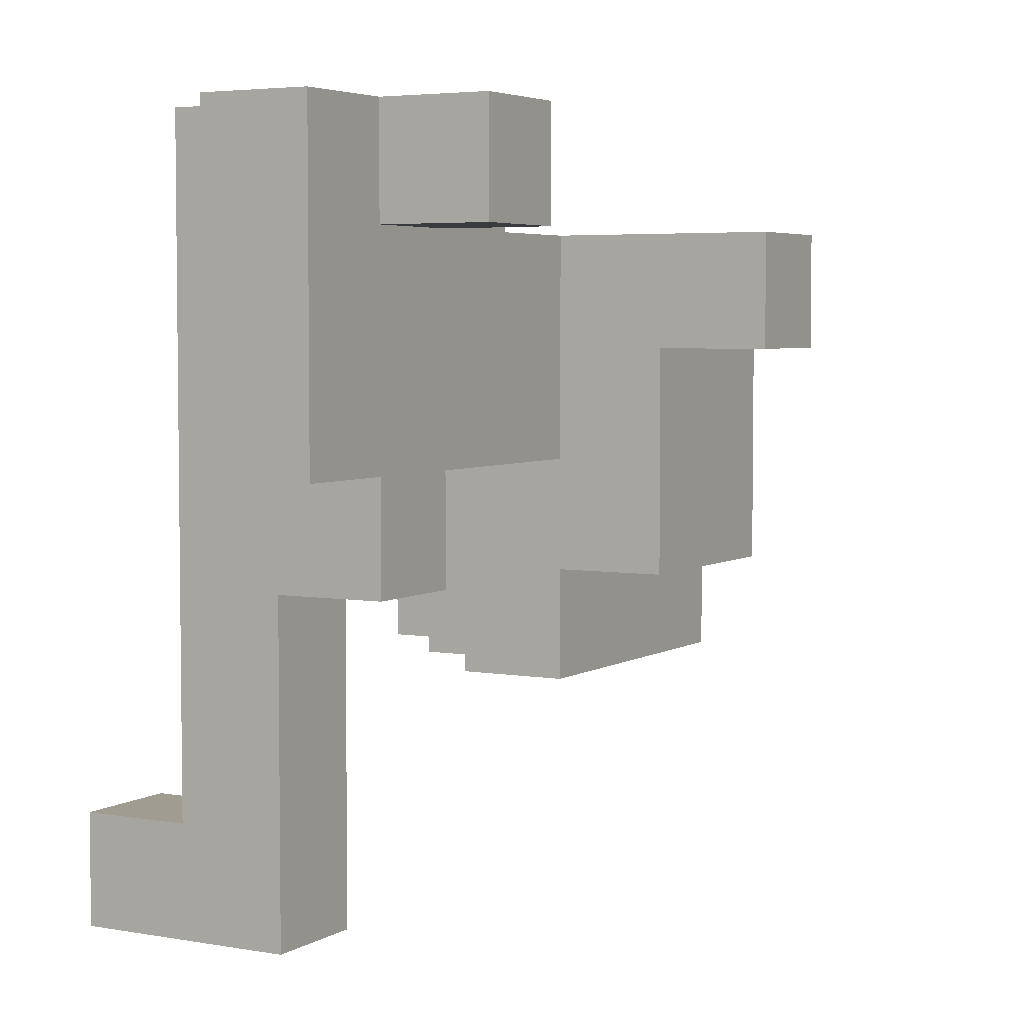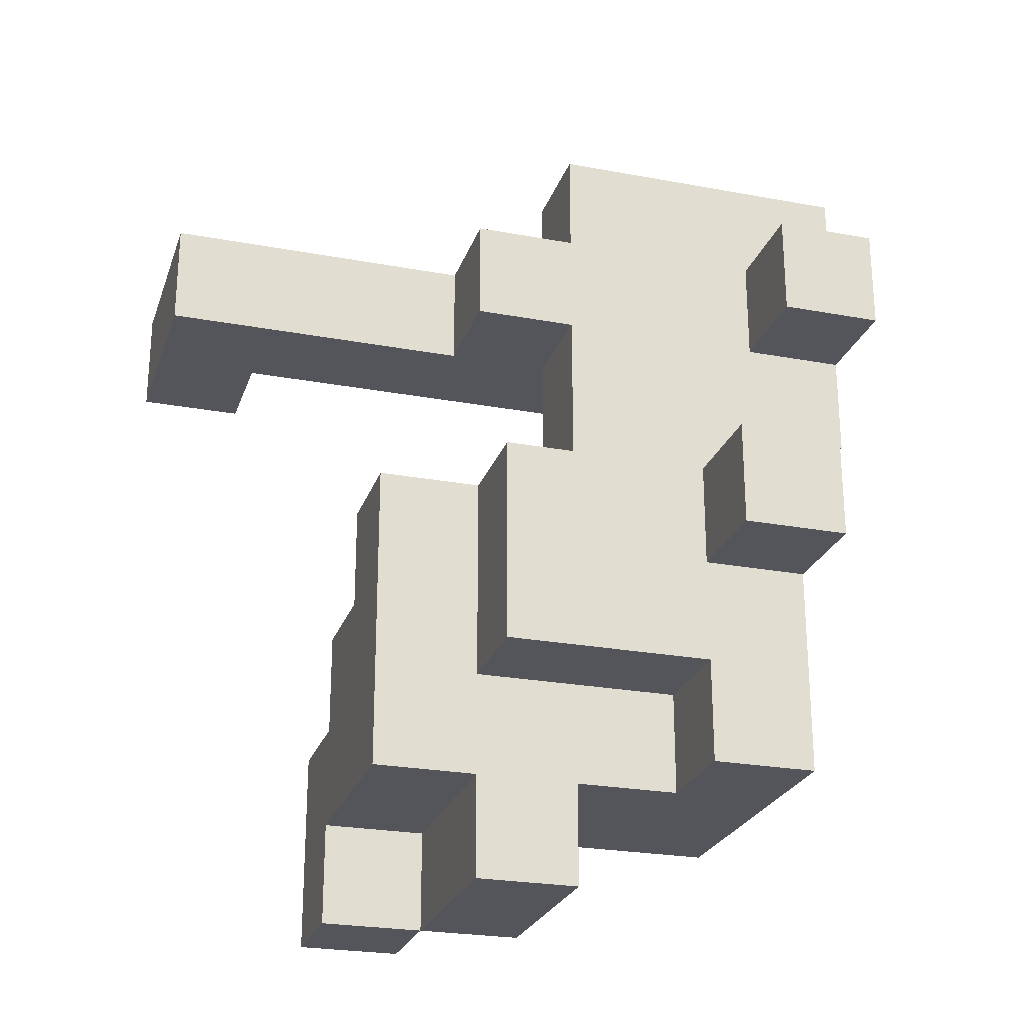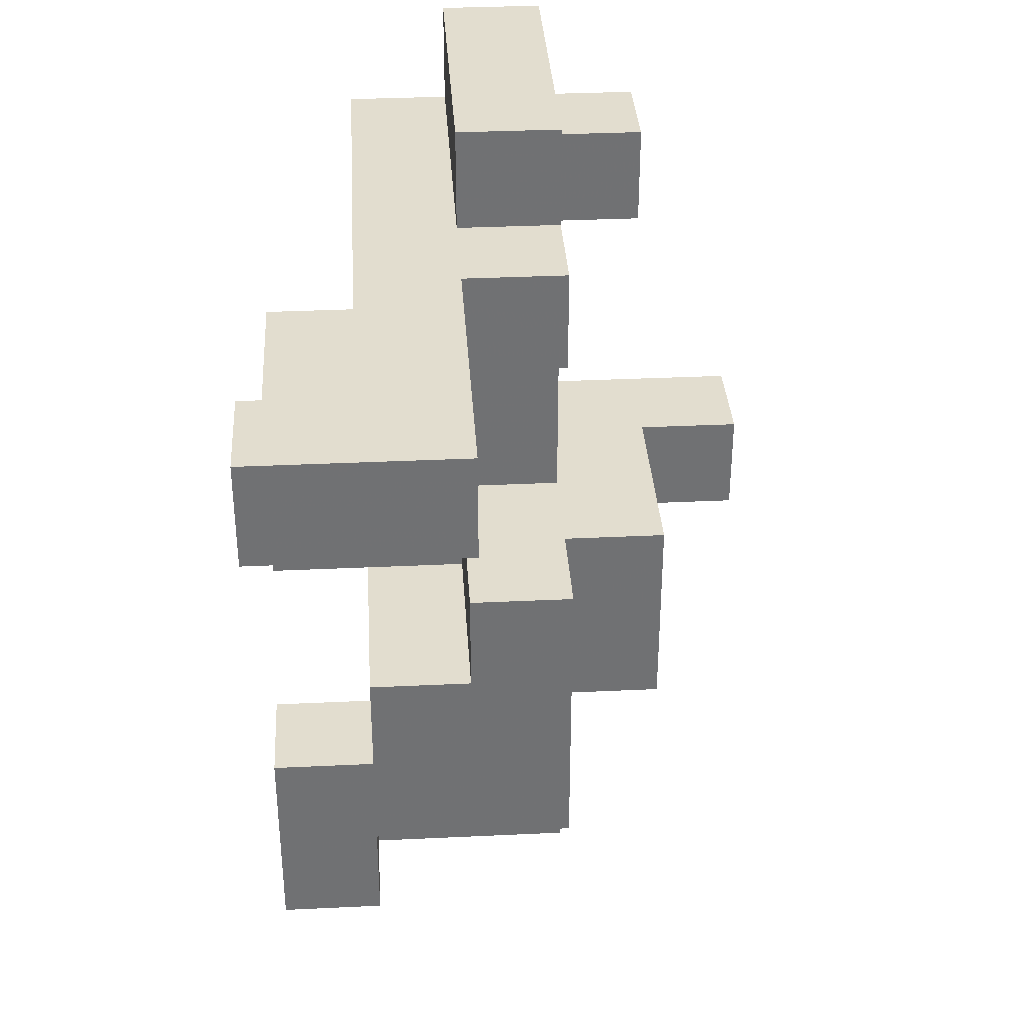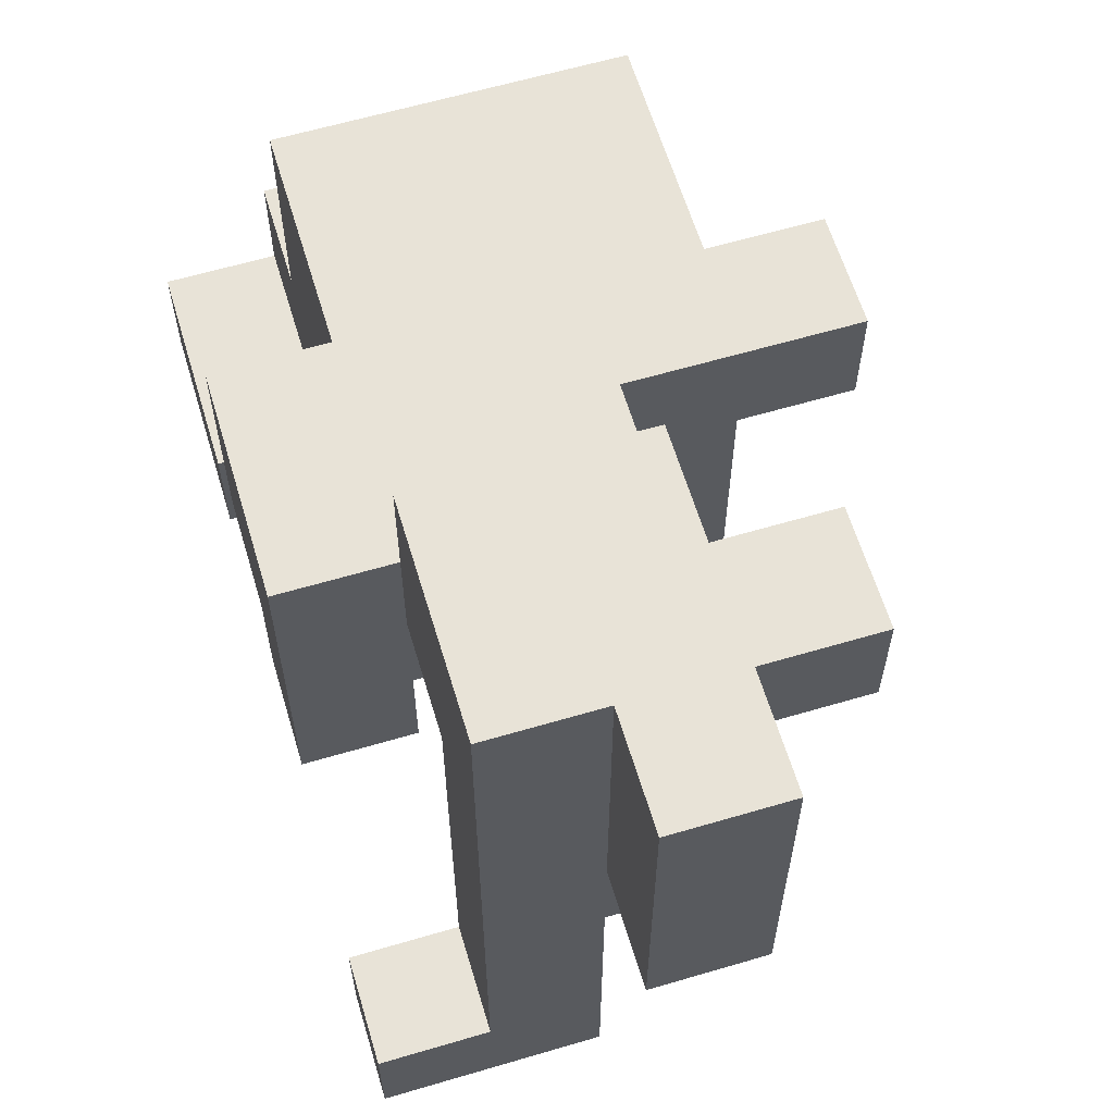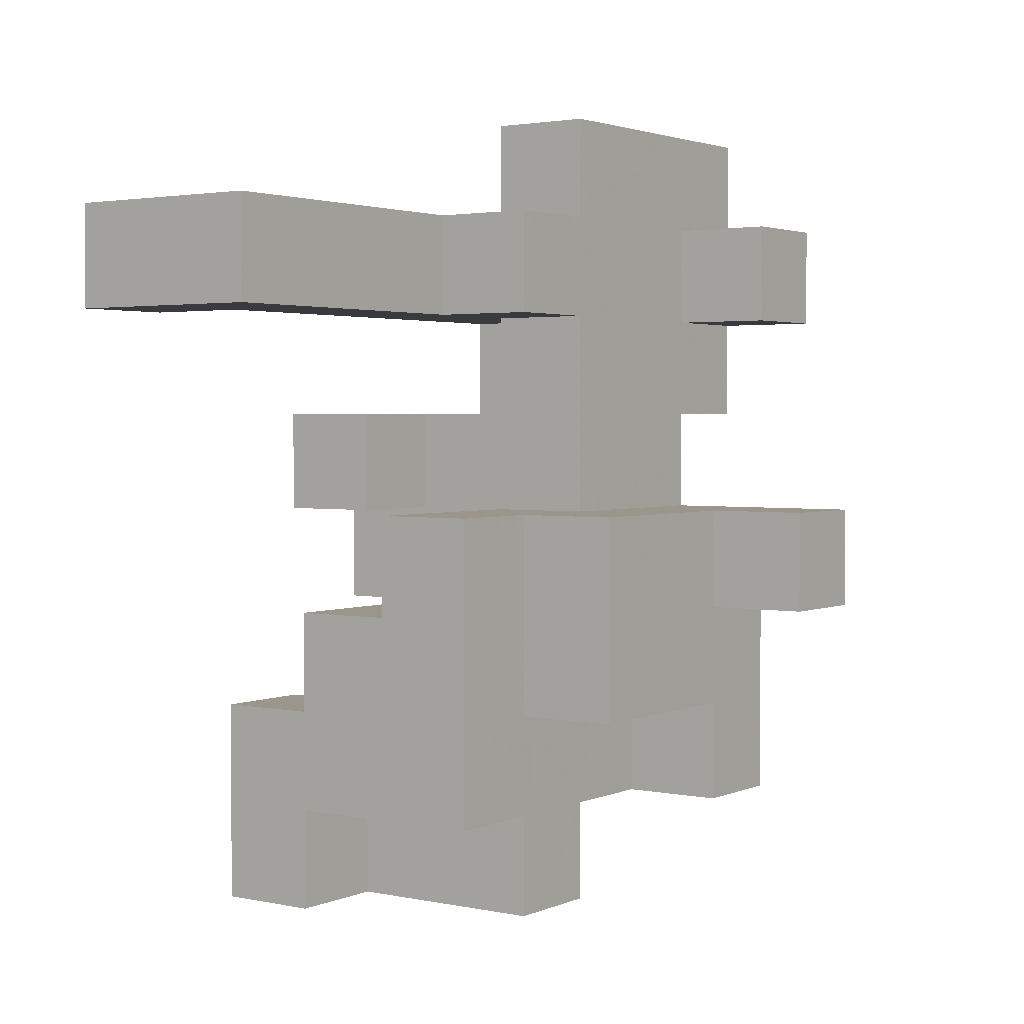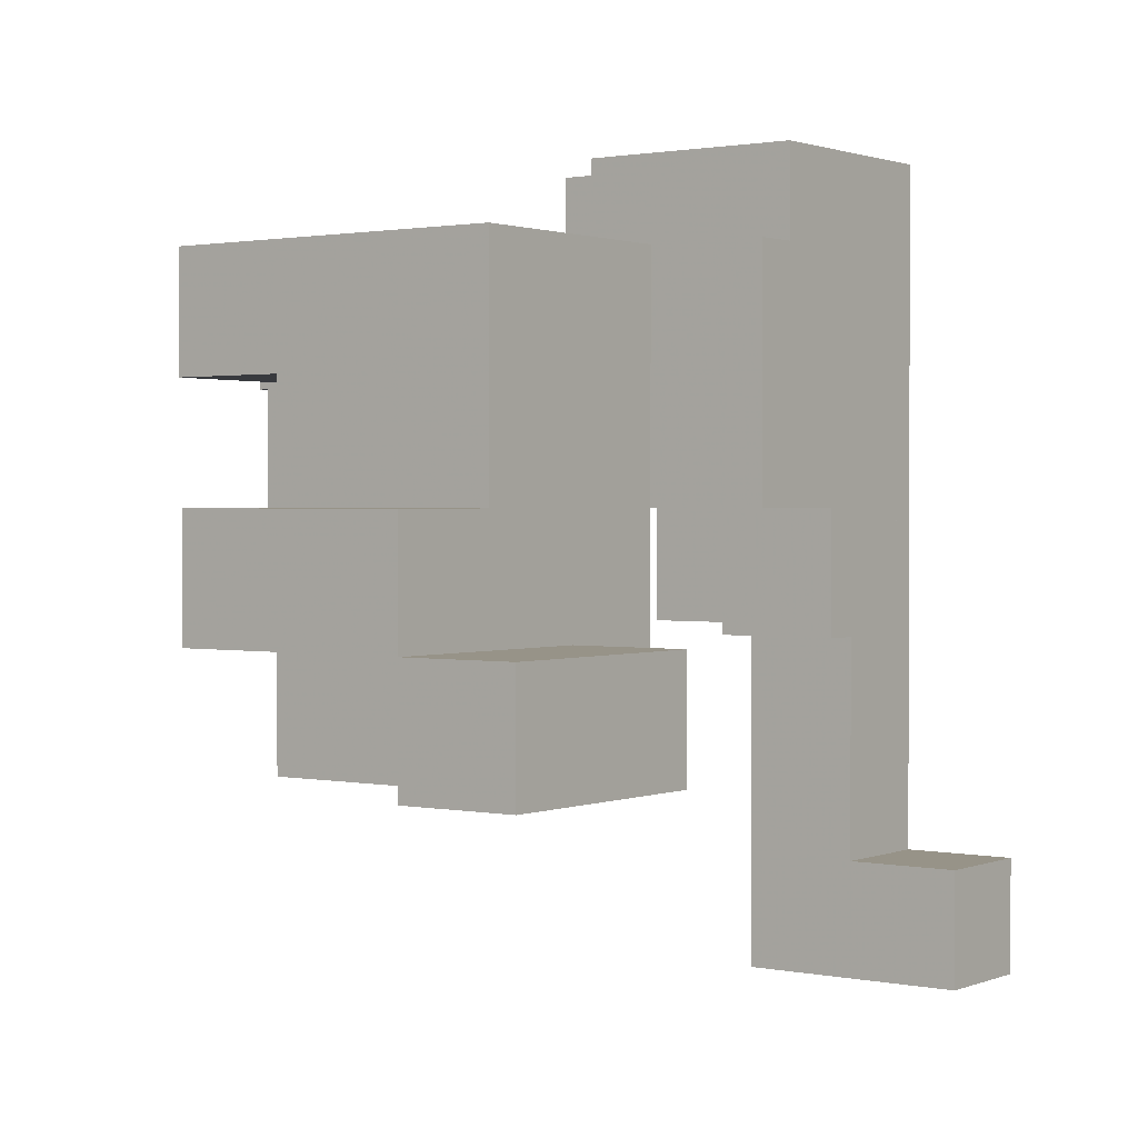
<metadata>
{"format":"obj","ext":"obj","renderer":"f3d","projection":"perspective","resolution":1024,"background":"white","views":[{"elev":4.4,"azim":-150.4,"up":"+Z"},{"elev":-25.0,"azim":-106.8,"up":"+Y"},{"elev":35.0,"azim":176.4,"up":"+Y"},{"elev":61.7,"azim":163.3,"up":"+Z"},{"elev":2.4,"azim":-144.6,"up":"+Y"},{"elev":1.3,"azim":36.2,"up":"+Z"}]}
</metadata>
<code>
v 0 0.375 -0.75
v 0 0.375 -0.5
v 0 0.625 -0.5
v 0 0.625 -0.75
v 0.25 0.375 -0.75
v 0.25 0.375 -0.5
v 0.25 0.625 -0.5
v 0.25 0.625 -0.75
v 0.5 0.375 -0.75
v 0.5 0.625 -0.75
v 0.5 0.625 -0.5
v 0.5 0.375 -0.5
v 0 0.375 -0.25
v 0 0.625 -0.25
v 0.25 0.625 -0.25
v 0.25 0.375 -0.25
v 0.25 -1.125 -0.25
v 0.25 -1.125 0
v 0.25 -0.875 0
v 0.25 -0.875 -0.25
v 0.5 -1.125 -0.25
v 0.5 -0.875 -0.25
v 0.5 -0.875 0
v 0.5 -1.125 0
v -0.25 -0.875 -0.25
v -0.25 -0.875 0
v -0.25 -0.625 0
v -0.25 -0.625 -0.25
v 0 -0.875 -0.25
v 0 -0.875 0
v 0 -0.625 -0.25
v 0.25 -0.625 -0.25
v 0.5 -0.625 -0.25
v 0.5 -0.625 0
v 0.25 -0.625 0
v -0.25 -0.375 0
v -0.25 -0.375 -0.25
v 0 -0.375 -0.25
v 0.25 -0.375 -0.25
v 0.25 -0.375 0
v 0 -0.375 0
v -0.25 -0.125 0
v -0.25 -0.125 -0.25
v 0 -0.125 -0.25
v 0 -0.125 0
v 0 0.375 0
v 0 0.625 0
v 0.25 0.625 0
v 0.25 0.375 0
v -0.25 -1.125 0
v -0.25 -1.125 0.25
v -0.25 -0.875 0.25
v 0 -1.125 0
v 0 -1.125 0.25
v 0 -0.875 0.25
v 0.25 -0.875 0.25
v 0.25 -1.125 0.25
v -0.25 -0.625 0.25
v 0.25 -0.625 0.25
v -0.5 -0.625 0
v -0.5 -0.625 0.25
v -0.5 -0.375 0.25
v -0.5 -0.375 0
v 0.25 -0.375 0.25
v 0 -0.375 0.25
v -0.5 -0.125 0.25
v -0.5 -0.125 0
v -0.25 -0.125 0.25
v 0 -0.125 0.25
v 0.25 -0.125 0
v 0.25 -0.125 0.25
v 0.25 0.125 0.25
v 0.25 0.125 0
v 0.5 -0.125 0
v 0.5 0.125 0
v 0.5 0.125 0.25
v 0.5 -0.125 0.25
v -0.25 0.375 0
v -0.25 0.375 0.25
v -0.25 0.625 0.25
v -0.25 0.625 0
v 0 0.375 0.25
v 0 0.625 0.25
v 0.25 0.625 0.25
v 0.25 0.375 0.25
v -0.25 -0.875 0.5
v -0.25 -0.625 0.5
v 0 -0.875 0.5
v 0.25 -0.625 0.5
v 0.25 -0.875 0.5
v -0.5 -0.625 0.5
v -0.5 -0.375 0.5
v 0.25 -0.375 0.5
v -0.5 -0.125 0.5
v -0.25 -0.125 0.5
v 0.5 -0.375 0.25
v 0.5 -0.125 0.5
v 0.5 -0.375 0.5
v -0.25 0.125 0.5
v -0.25 0.125 0.25
v 0 0.125 0.25
v 0 0.125 0.5
v 0.25 0.125 0.5
v 0.5 0.125 0.5
v -0.25 0.375 0.5
v 0 0.375 0.5
v -0.25 0.625 0.5
v 0.25 0.625 0.5
v 0.25 0.375 0.5
v 0 0.625 0.5
v -0.25 0.875 0.5
v -0.25 0.875 0.25
v 0 0.875 0.25
v 0 0.875 0.5
v -0.5 -0.875 0.5
v -0.5 -0.875 0.75
v -0.5 -0.625 0.75
v -0.25 -0.875 0.75
v -0.25 -0.625 0.75
v 0 -0.875 0.75
v 0 -0.625 0.75
v 0.25 -0.625 0.75
v 0.25 -0.875 0.75
v -0.5 -0.375 0.75
v -0.25 -0.375 0.75
v 0 -0.375 0.75
v 0.25 -0.375 0.75
v -0.75 -0.375 0.5
v -0.75 -0.375 0.75
v -0.75 -0.125 0.75
v -0.75 -0.125 0.5
v -0.5 -0.125 0.75
v -0.25 -0.125 0.75
v 0 -0.125 0.75
v 0.25 -0.125 0.75
v 0.5 -0.125 0.75
v 0.5 -0.375 0.75
v -0.25 0.125 0.75
v 0 0.125 0.75
v 0.25 0.125 0.75
v 0.5 0.125 0.75
v -0.25 0.375 0.75
v 0.25 0.375 0.75
v -0.25 0.625 0.75
v 0.25 0.625 0.75
v 0 0.625 0.75
v -0.25 0.875 0.75
v 0 0.875 0.75
v -0.25 0.125 1
v -0.25 0.375 1
v 0 0.125 1
v 0 0.375 1
v 0.25 0.375 1
v 0.25 0.125 1
v -0.5 0.375 0.75
v -0.5 0.375 1
v -0.5 0.625 1
v -0.5 0.625 0.75
v -0.25 0.625 1
v 0 0.625 1
v 0.25 0.625 1
v -0.25 0.875 1
v 0 0.875 1
f 1 2 3
f 1 3 4
f 1 5 6
f 1 6 2
f 4 3 7
f 4 7 8
f 1 4 8
f 1 8 5
f 9 10 11
f 9 11 12
f 5 9 12
f 5 12 6
f 8 7 11
f 8 11 10
f 5 8 10
f 5 10 9
f 6 12 11
f 6 11 7
f 2 13 14
f 2 14 3
f 6 7 15
f 6 15 16
f 2 6 16
f 2 16 13
f 3 14 15
f 3 15 7
f 17 18 19
f 17 19 20
f 21 22 23
f 21 23 24
f 17 21 24
f 17 24 18
f 17 20 22
f 17 22 21
f 18 24 23
f 18 23 19
f 25 26 27
f 25 27 28
f 25 29 30
f 25 30 26
f 25 28 31
f 25 31 29
f 29 20 19
f 29 19 30
f 29 31 32
f 29 32 20
f 22 33 34
f 22 34 23
f 32 35 34
f 32 34 33
f 20 32 33
f 20 33 22
f 19 23 34
f 19 34 35
f 28 27 36
f 28 36 37
f 28 37 38
f 28 38 31
f 32 39 40
f 32 40 35
f 38 41 40
f 38 40 39
f 31 38 39
f 31 39 32
f 37 36 42
f 37 42 43
f 38 44 45
f 38 45 41
f 43 42 45
f 43 45 44
f 37 43 44
f 37 44 38
f 13 46 47
f 13 47 14
f 16 15 48
f 16 48 49
f 13 16 49
f 13 49 46
f 14 47 48
f 14 48 15
f 50 51 52
f 50 52 26
f 50 53 54
f 50 54 51
f 50 26 30
f 50 30 53
f 51 54 55
f 51 55 52
f 18 19 56
f 18 56 57
f 53 18 57
f 53 57 54
f 53 30 19
f 53 19 18
f 54 57 56
f 54 56 55
f 26 52 58
f 26 58 27
f 19 35 59
f 19 59 56
f 60 61 62
f 60 62 63
f 60 27 58
f 60 58 61
f 60 63 36
f 60 36 27
f 35 40 64
f 35 64 59
f 41 65 64
f 41 64 40
f 63 62 66
f 63 66 67
f 67 66 68
f 67 68 42
f 63 67 42
f 63 42 36
f 41 45 69
f 41 69 65
f 42 68 69
f 42 69 45
f 70 71 72
f 70 72 73
f 74 75 76
f 74 76 77
f 70 74 77
f 70 77 71
f 73 72 76
f 73 76 75
f 70 73 75
f 70 75 74
f 78 79 80
f 78 80 81
f 78 46 82
f 78 82 79
f 81 80 83
f 81 83 47
f 78 81 47
f 78 47 46
f 49 48 84
f 49 84 85
f 46 49 85
f 46 85 82
f 47 83 84
f 47 84 48
f 52 86 87
f 52 87 58
f 52 55 88
f 52 88 86
f 56 59 89
f 56 89 90
f 55 56 90
f 55 90 88
f 61 91 92
f 61 92 62
f 61 58 87
f 61 87 91
f 59 64 93
f 59 93 89
f 62 92 94
f 62 94 66
f 66 94 95
f 66 95 68
f 65 69 71
f 65 71 64
f 96 77 97
f 96 97 98
f 64 96 98
f 64 98 93
f 64 71 77
f 64 77 96
f 68 95 99
f 68 99 100
f 68 100 101
f 68 101 69
f 101 102 103
f 101 103 72
f 69 101 72
f 69 72 71
f 77 76 104
f 77 104 97
f 72 103 104
f 72 104 76
f 100 99 105
f 100 105 79
f 101 82 106
f 101 106 102
f 100 79 82
f 100 82 101
f 79 105 107
f 79 107 80
f 85 84 108
f 85 108 109
f 82 85 109
f 82 109 106
f 83 110 108
f 83 108 84
f 80 107 111
f 80 111 112
f 83 113 114
f 83 114 110
f 112 111 114
f 112 114 113
f 80 112 113
f 80 113 83
f 115 116 117
f 115 117 91
f 115 86 118
f 115 118 116
f 115 91 87
f 115 87 86
f 116 118 119
f 116 119 117
f 86 88 120
f 86 120 118
f 118 120 121
f 118 121 119
f 90 89 122
f 90 122 123
f 88 90 123
f 88 123 120
f 120 123 122
f 120 122 121
f 91 117 124
f 91 124 92
f 117 119 125
f 117 125 124
f 119 121 126
f 119 126 125
f 89 93 127
f 89 127 122
f 121 122 127
f 121 127 126
f 128 129 130
f 128 130 131
f 128 92 124
f 128 124 129
f 131 130 132
f 131 132 94
f 128 131 94
f 128 94 92
f 129 124 132
f 129 132 130
f 94 132 133
f 94 133 95
f 124 125 133
f 124 133 132
f 125 126 134
f 125 134 133
f 126 127 135
f 126 135 134
f 98 97 136
f 98 136 137
f 93 98 137
f 93 137 127
f 127 137 136
f 127 136 135
f 95 133 138
f 95 138 99
f 133 134 139
f 133 139 138
f 134 135 140
f 134 140 139
f 97 104 141
f 97 141 136
f 103 140 141
f 103 141 104
f 135 136 141
f 135 141 140
f 99 138 142
f 99 142 105
f 103 109 143
f 103 143 140
f 102 106 109
f 102 109 103
f 105 142 144
f 105 144 107
f 109 108 145
f 109 145 143
f 110 146 145
f 110 145 108
f 107 144 147
f 107 147 111
f 110 114 148
f 110 148 146
f 111 147 148
f 111 148 114
f 138 149 150
f 138 150 142
f 138 139 151
f 138 151 149
f 149 151 152
f 149 152 150
f 140 143 153
f 140 153 154
f 139 140 154
f 139 154 151
f 151 154 153
f 151 153 152
f 155 156 157
f 155 157 158
f 155 142 150
f 155 150 156
f 158 157 159
f 158 159 144
f 155 158 144
f 155 144 142
f 156 150 159
f 156 159 157
f 150 152 160
f 150 160 159
f 143 145 161
f 143 161 153
f 146 160 161
f 146 161 145
f 152 153 161
f 152 161 160
f 144 159 162
f 144 162 147
f 146 148 163
f 146 163 160
f 147 162 163
f 147 163 148
f 159 160 163
f 159 163 162

</code>
